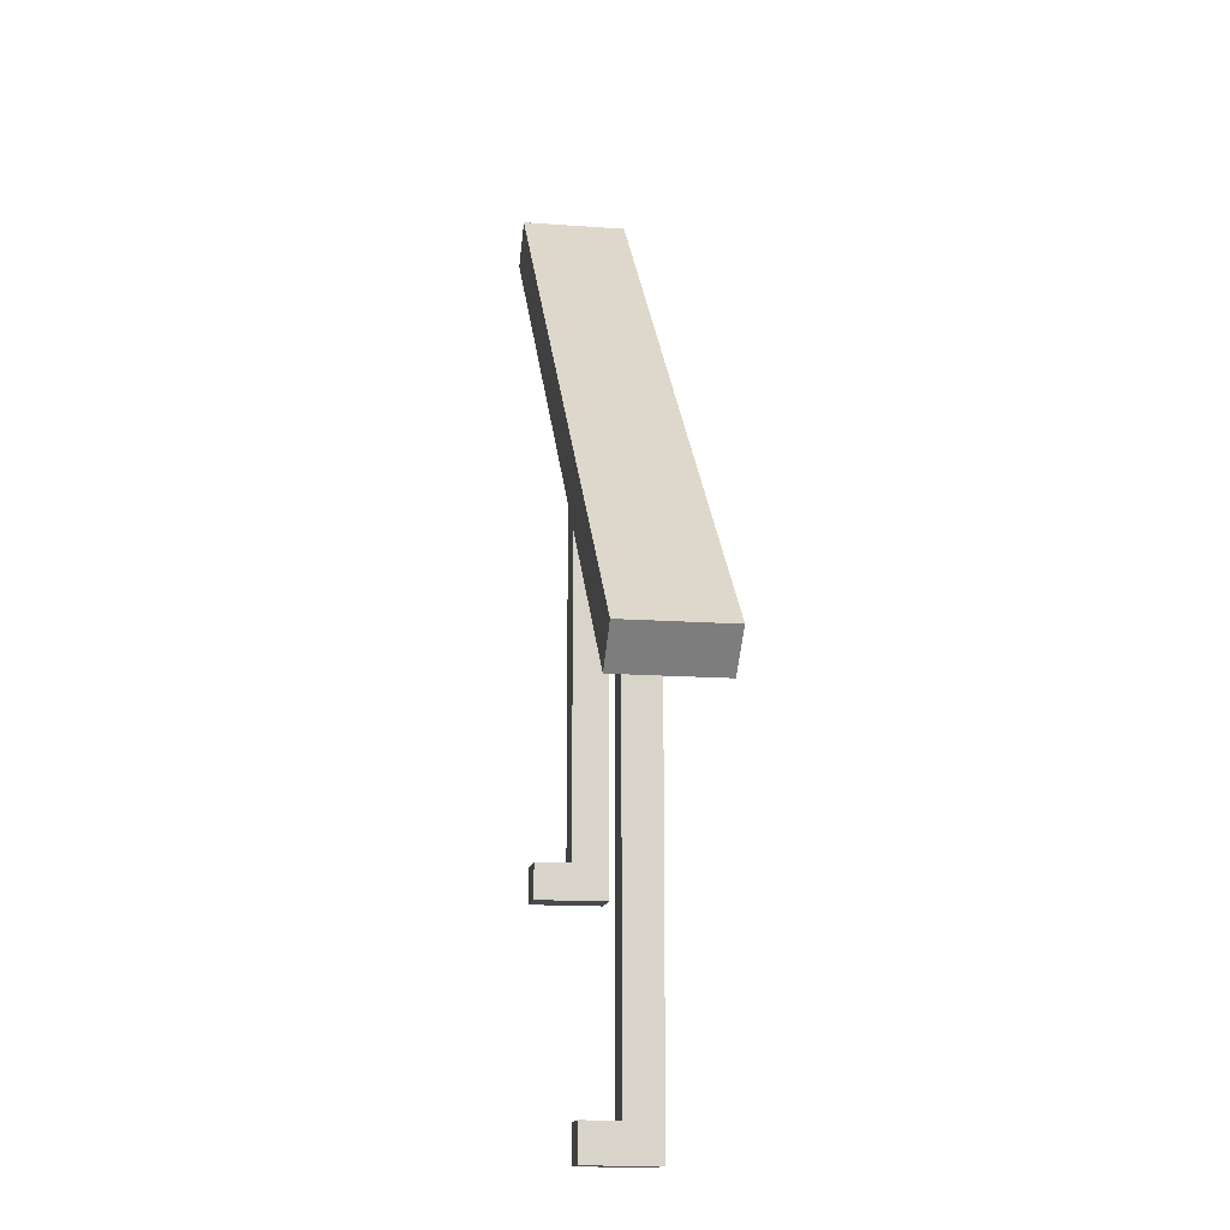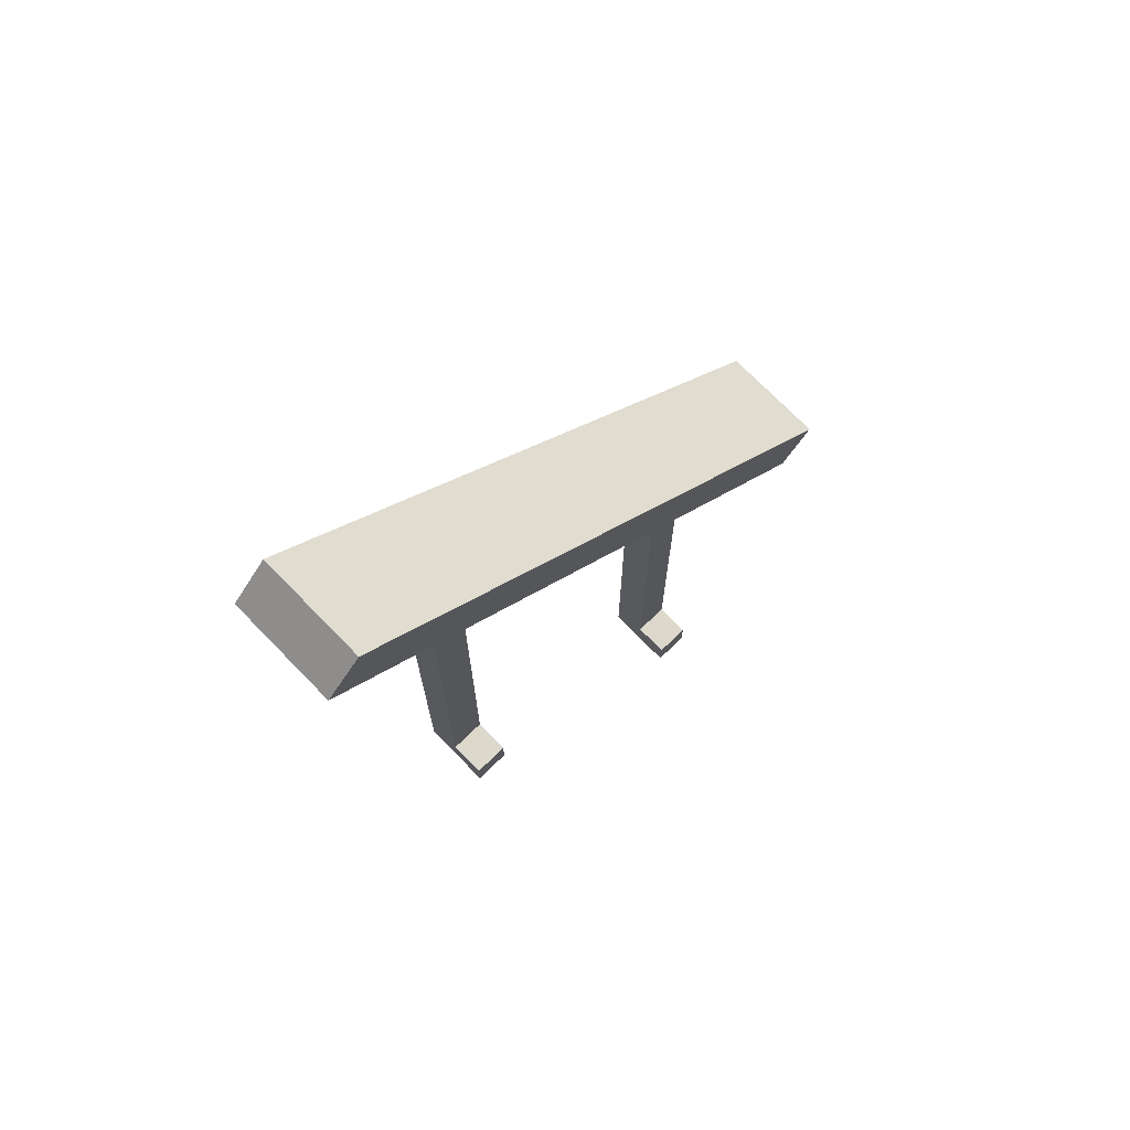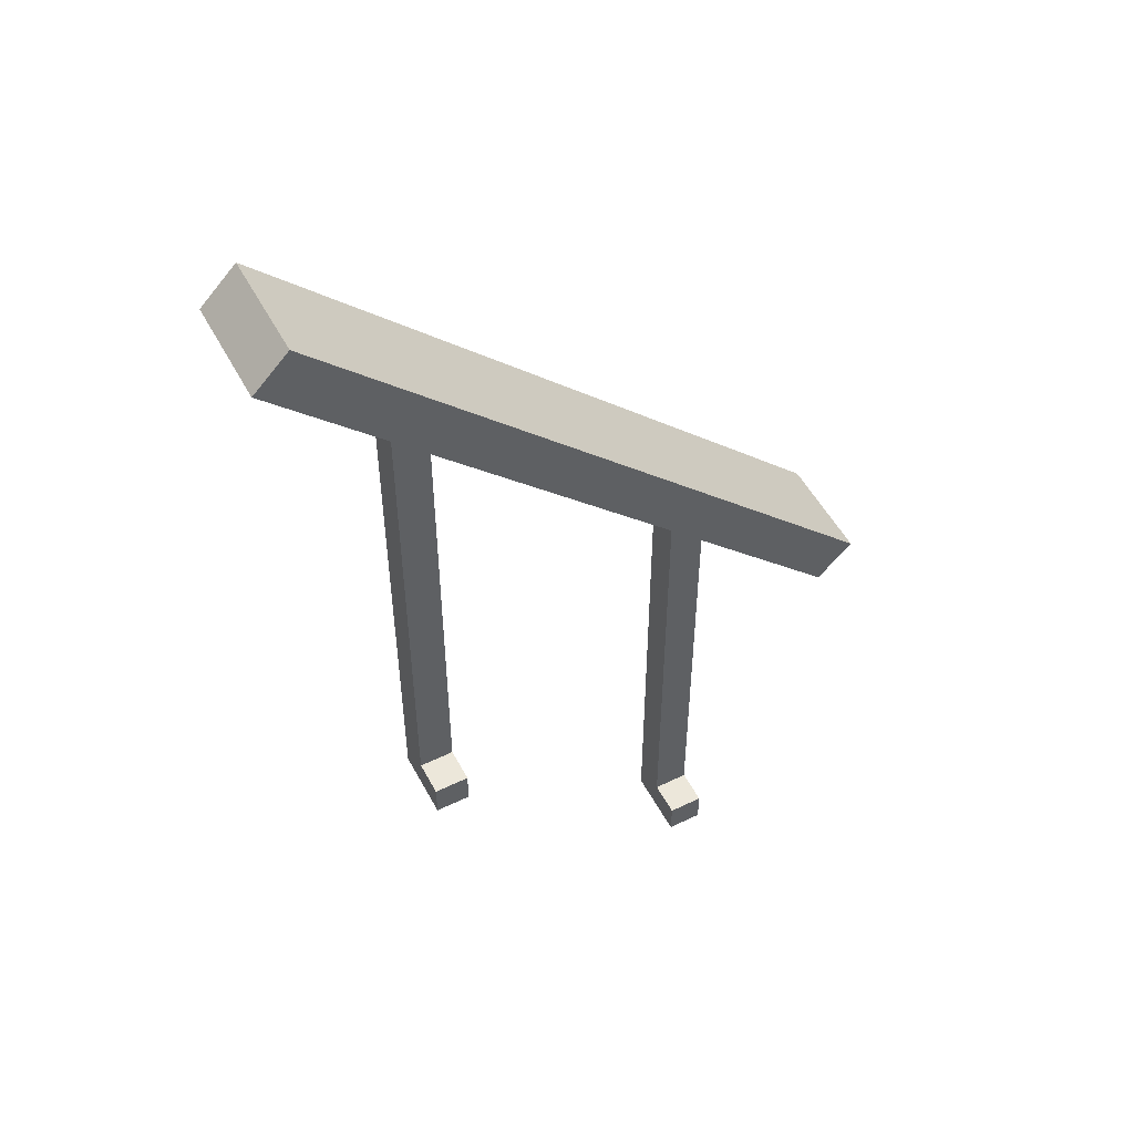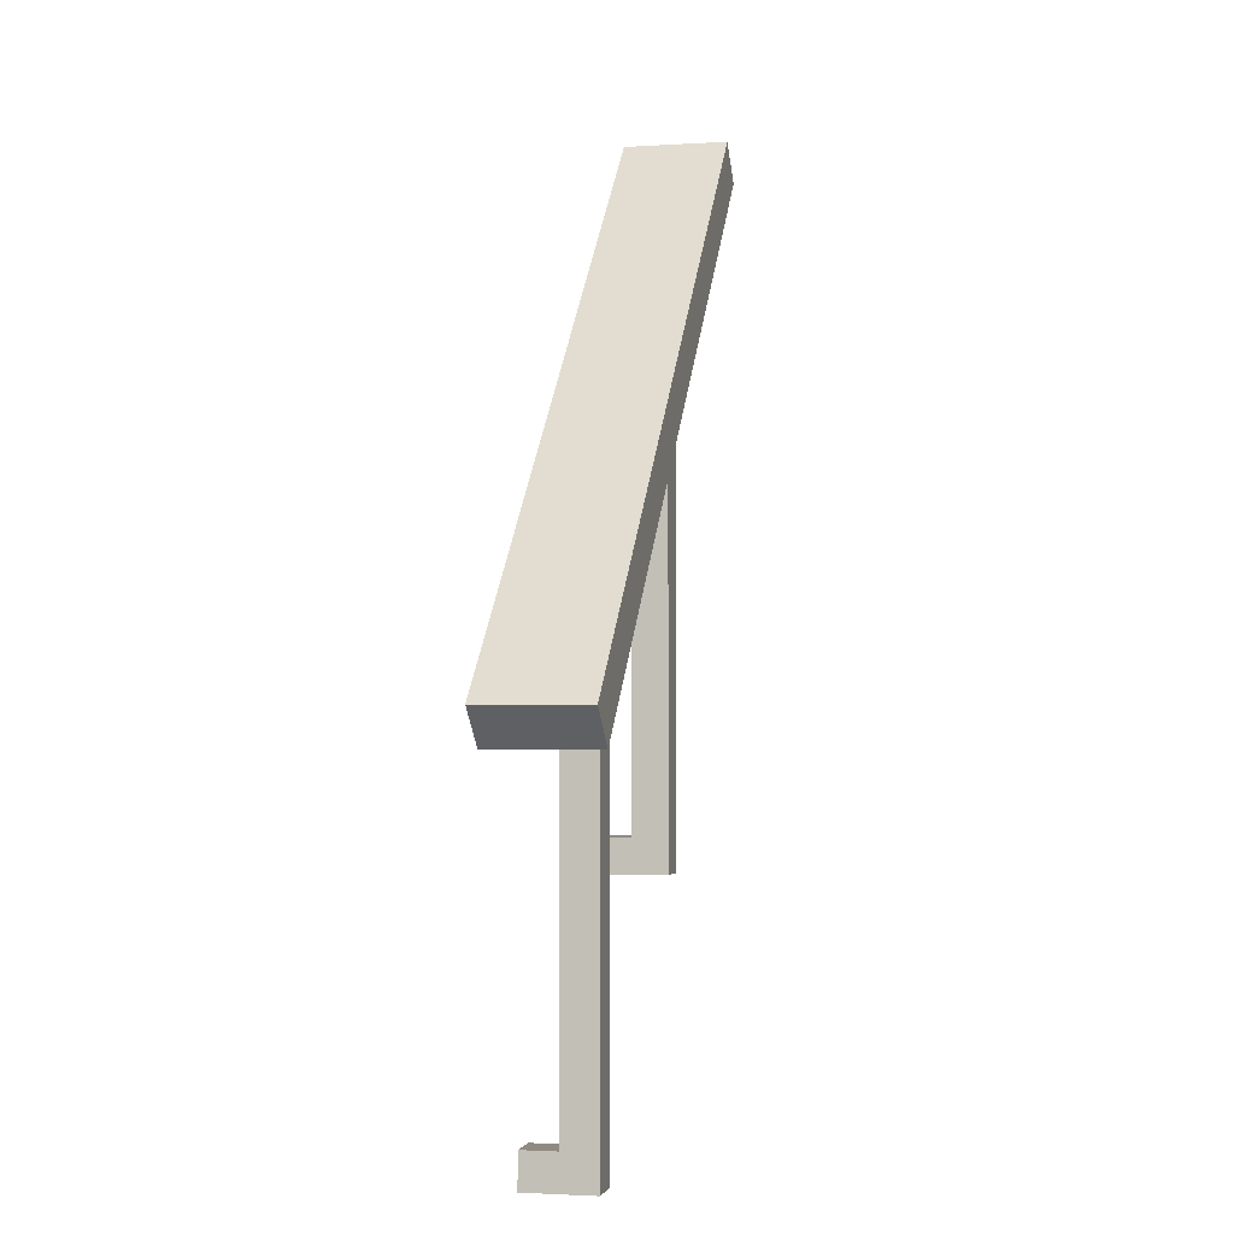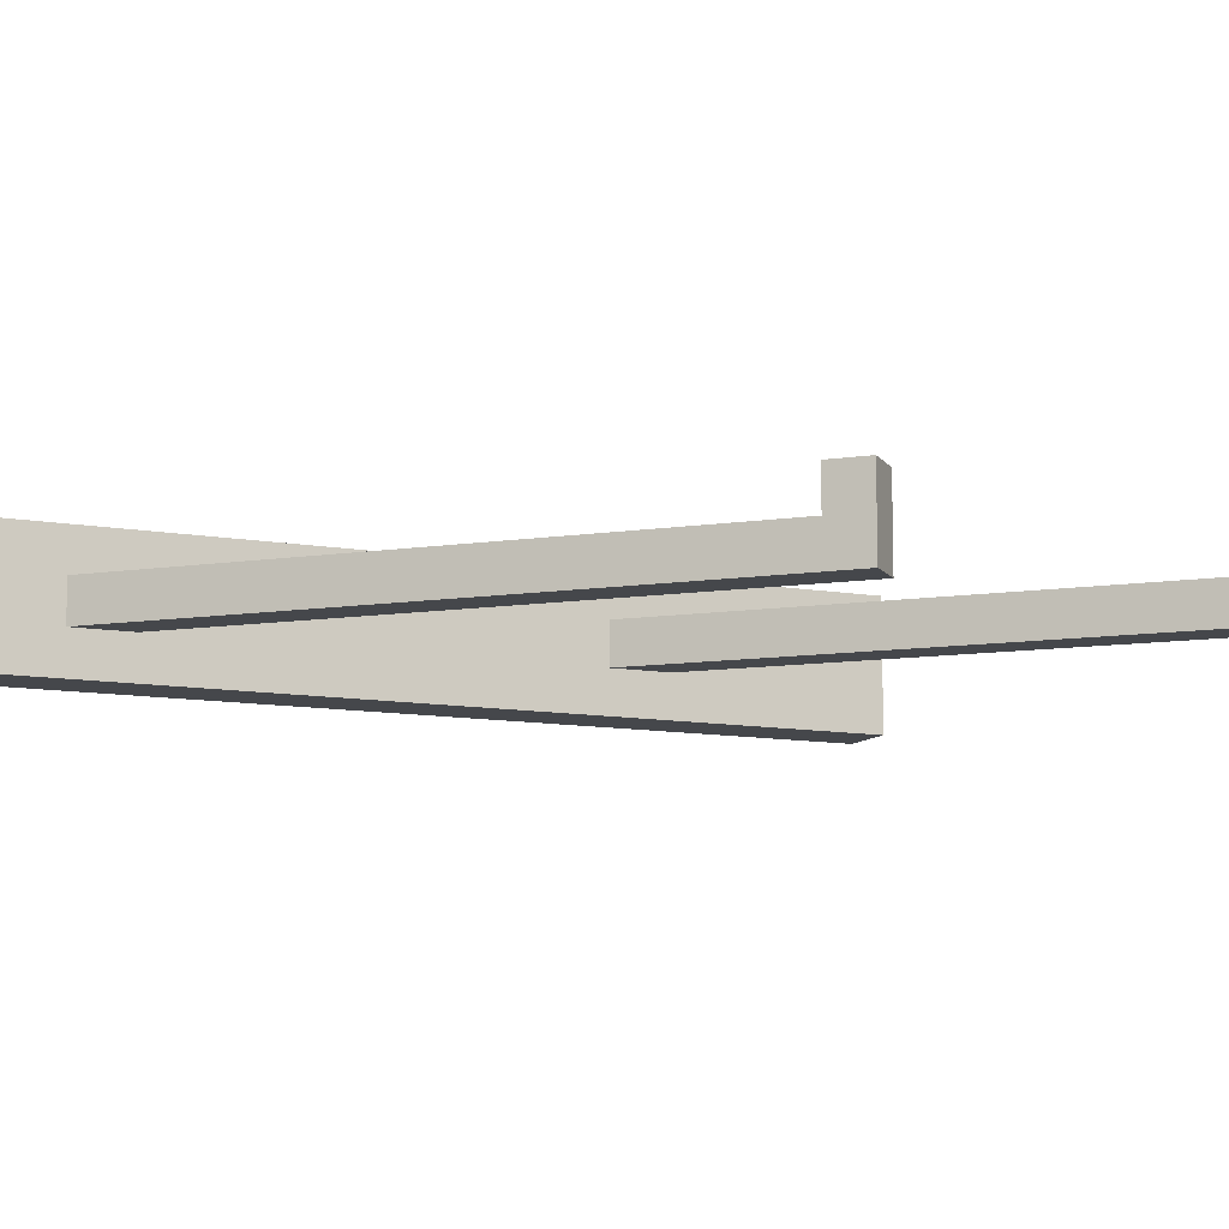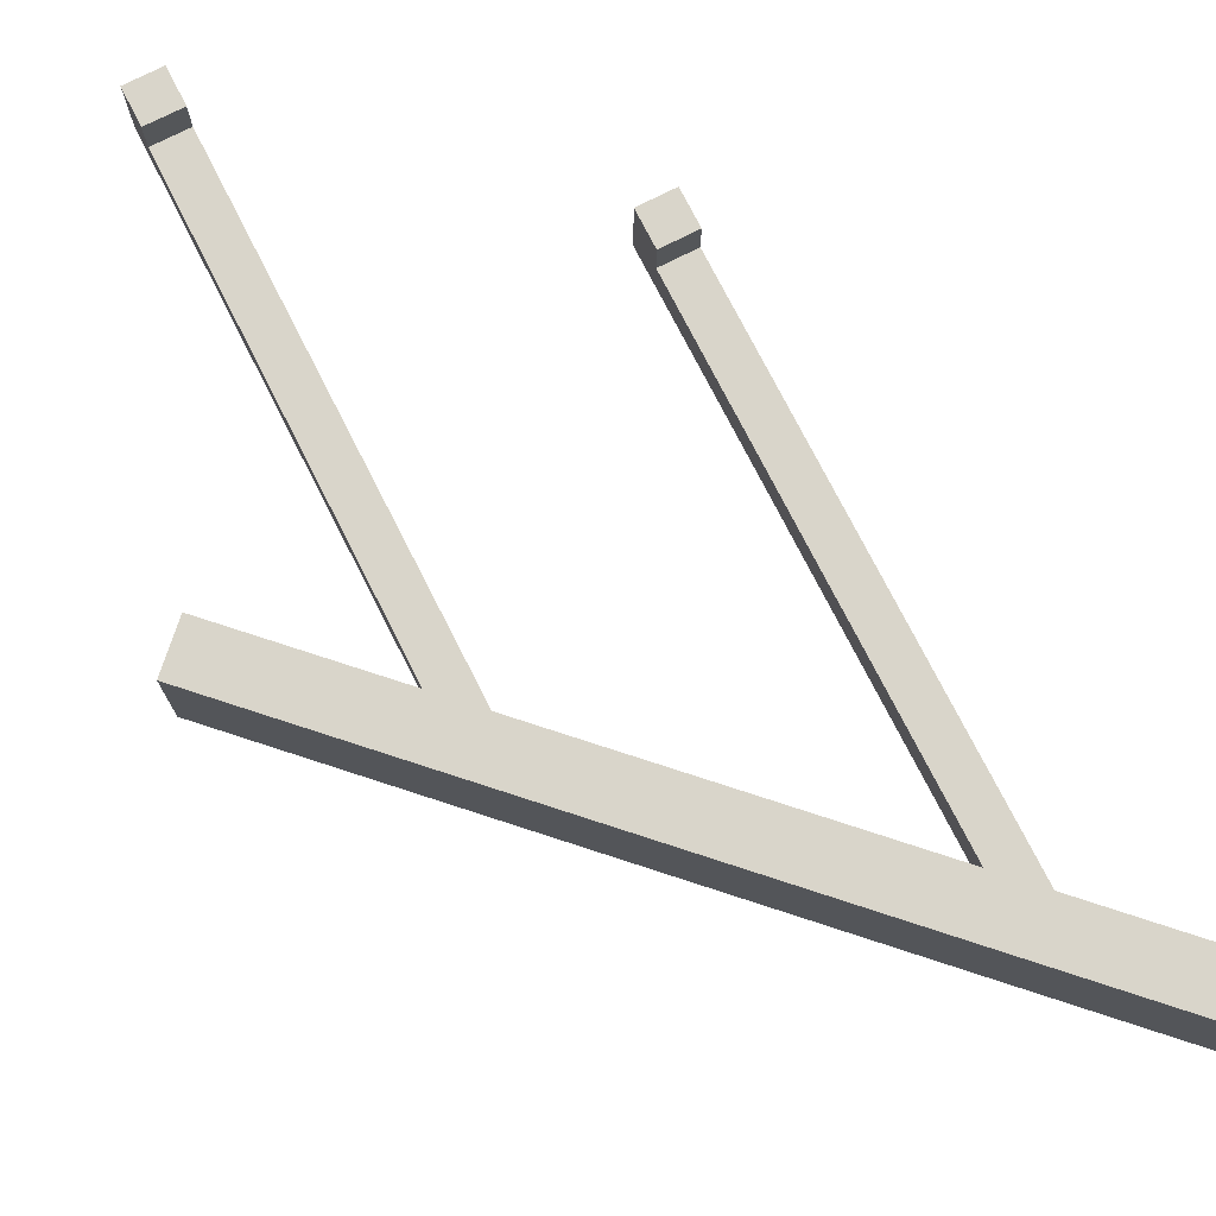
<metadata>
{"format":"obj","ext":"obj","renderer":"f3d","projection":"perspective","resolution":1024,"background":"white","views":[{"elev":-14.1,"azim":80.7,"up":"+Y"},{"elev":72.7,"azim":-44.2,"up":"+Y"},{"elev":52.1,"azim":-27.6,"up":"+Y"},{"elev":-2.3,"azim":102.8,"up":"+Y"},{"elev":-10.6,"azim":-69.3,"up":"+Z"},{"elev":74.7,"azim":153.1,"up":"+Z"}]}
</metadata>
<code>
o Cylinder
v -0.2652 0.25 0.4375
v -0.2027 1.188 0.4375
v -0.2652 1.25 0.4375
v 0.2973 -0.1875 0.4375
v 0.2348 0.8125 0.4375
v -0.2027 0.25 0.4375
v 0.0473 1 0.5
v -0.484 1.469 0.5
v 0.5785 0.5312 0.5
v -0.4215 1.531 0.5
v 0.516 0.4688 0.5
v -0.2652 0.25 0.375
v -0.2027 1.188 0.375
v -0.2652 1.25 0.375
v 0.2973 0.75 0.4375
v 0.2348 -0.1875 0.4375
v -0.2027 0.25 0.375
v -0.484 1.469 0.3125
v 0.5785 0.5312 0.3125
v -0.4215 1.531 0.3125
v 0.516 0.4688 0.3125
v 0.2348 -0.1875 0.375
v 0.2973 0.75 0.375
v 0.2348 0.8125 0.375
v 0.2973 -0.1875 0.375
v -0.2652 0.25 0.5
v 0.2973 -0.1875 0.5
v -0.2027 0.25 0.5
v 0.2348 -0.1875 0.5
v -0.2652 0.3125 0.4375
v 0.2973 -0.125 0.4375
v -0.2027 0.3125 0.4375
v 0.2348 -0.125 0.4375
v -0.2652 0.3125 0.5
v 0.2973 -0.125 0.5
v -0.2027 0.3125 0.5
v 0.2348 -0.125 0.5
g Cylinder_Cylinder_verticals
f 6 2 3 1
f 17 12 14 13
f 17 28 26 12
f 4 15 5 16
f 25 22 24 23
f 25 27 29 22
f 3 14 12 1
f 6 17 13 2
f 5 24 22 16
f 4 25 23 15
f 27 4 31 35
f 16 29 37 33
f 32 30 34 36
f 31 33 37 35
f 1 26 34 30
f 28 6 32 36
f 26 28 36 34
f 29 27 35 37
g Cylinder_Cylinder_top
f 10 8 11 9
f 20 19 21 18
f 10 20 18 8
f 9 11 21 19
f 8 18 21 11
f 9 19 20 10

</code>
